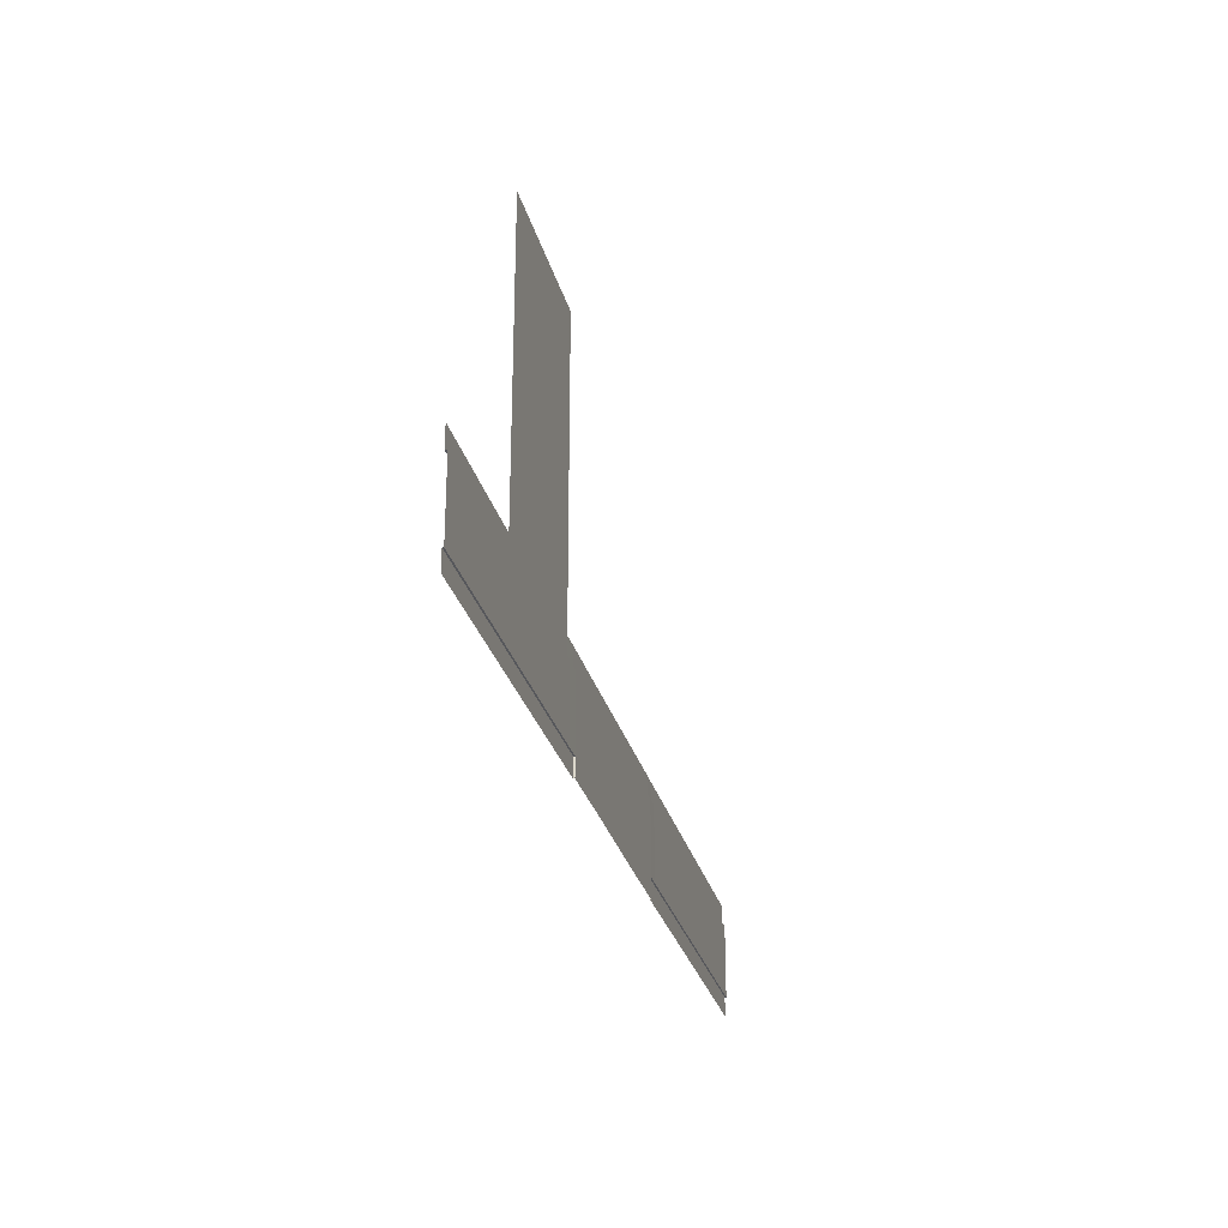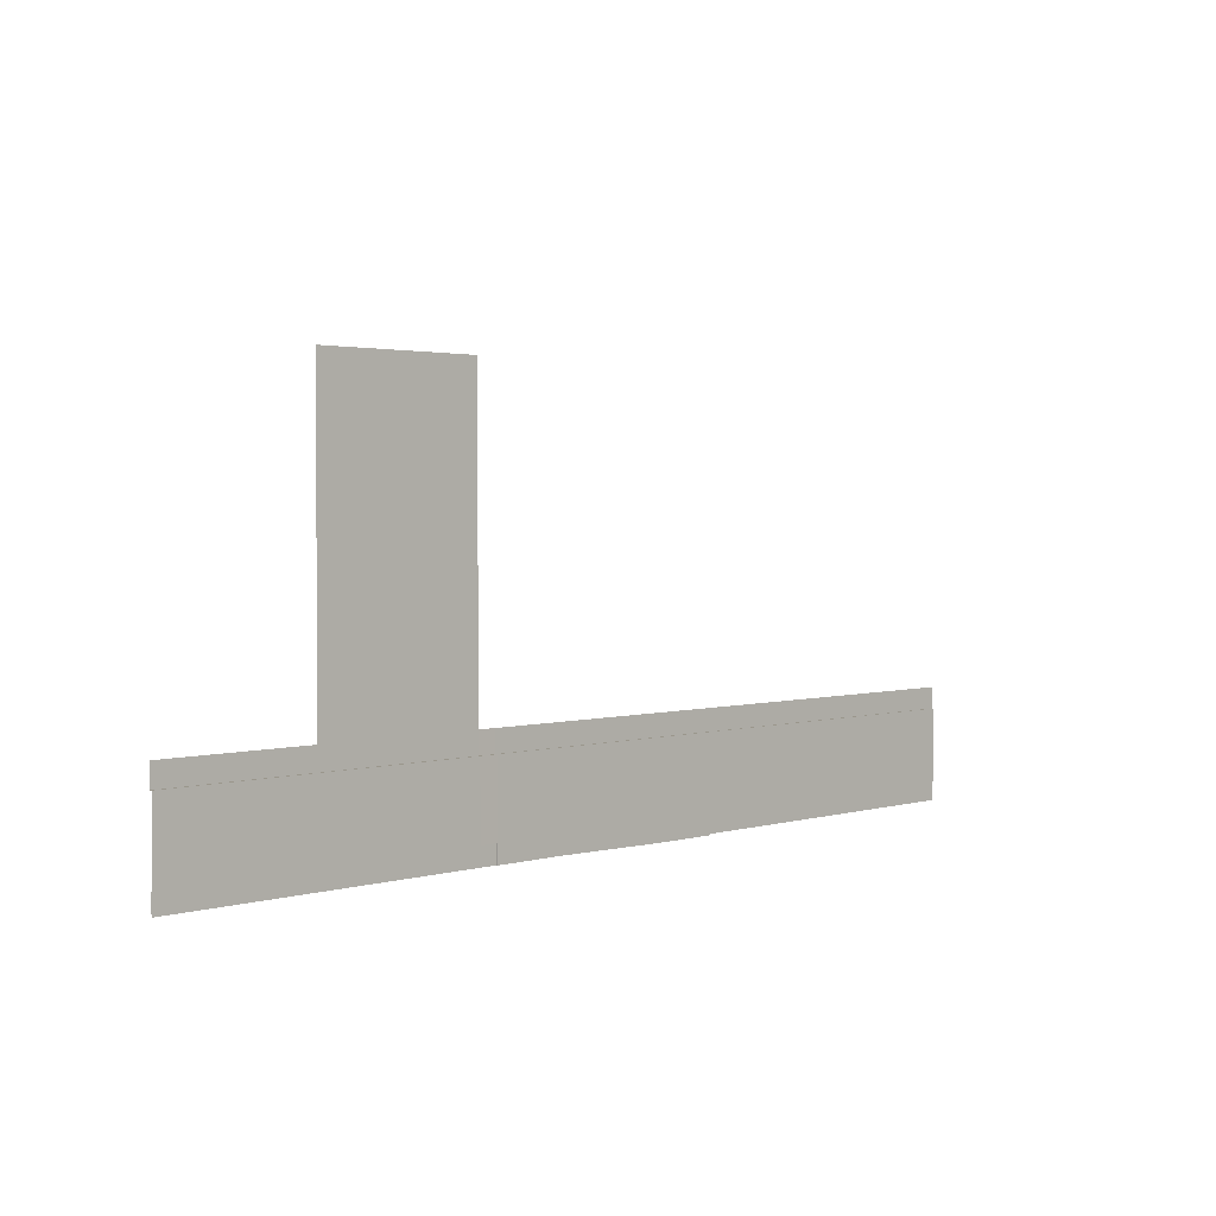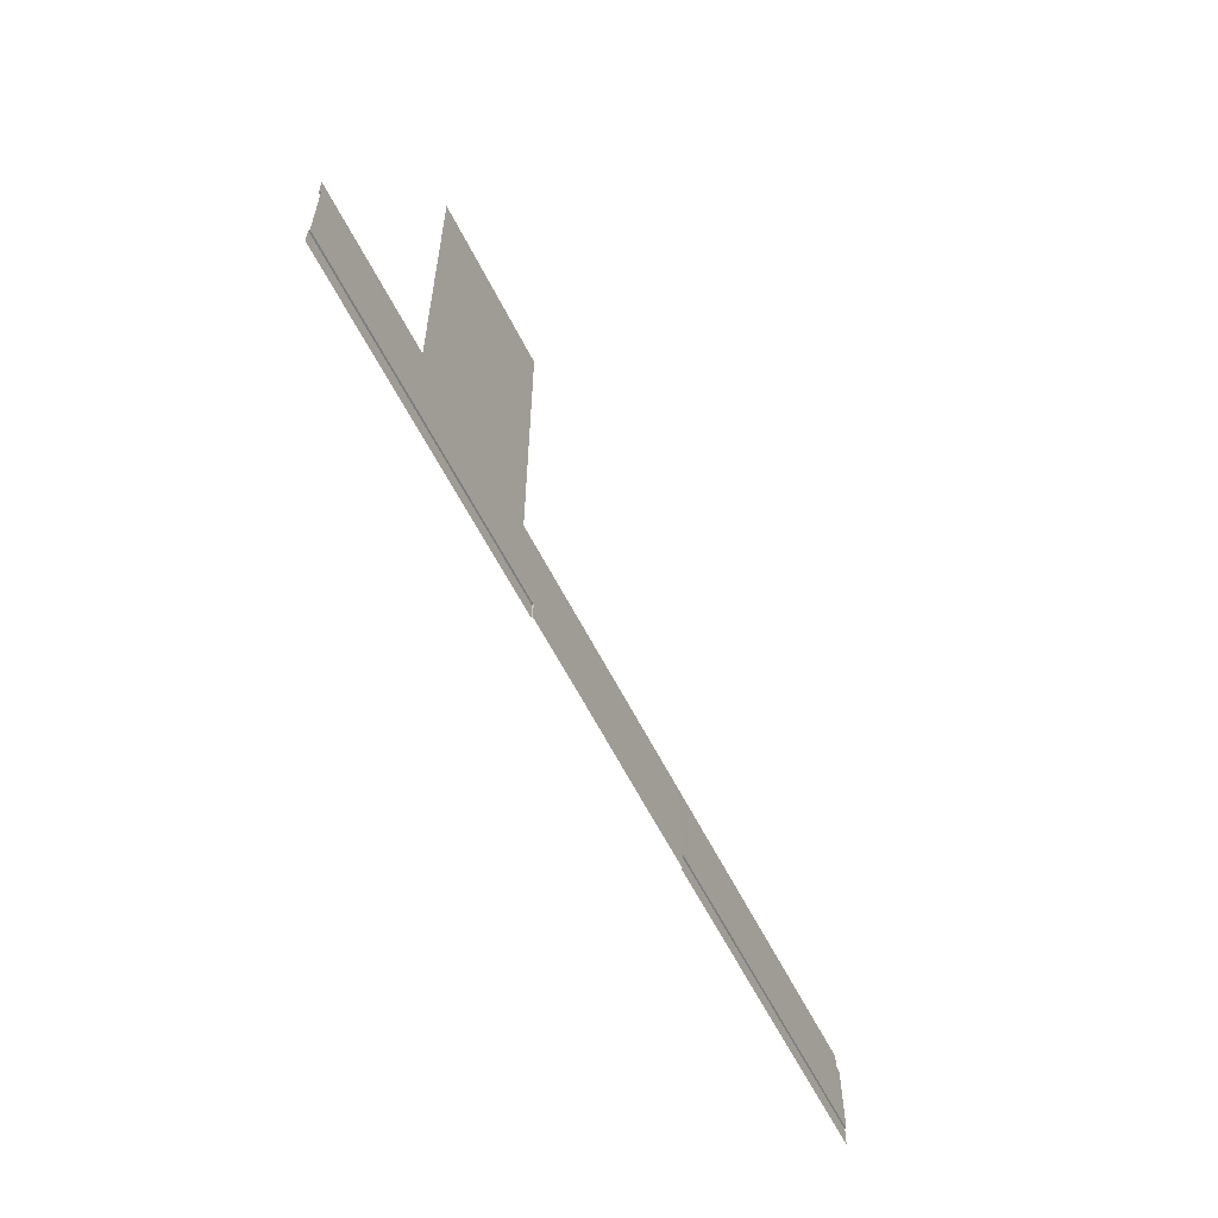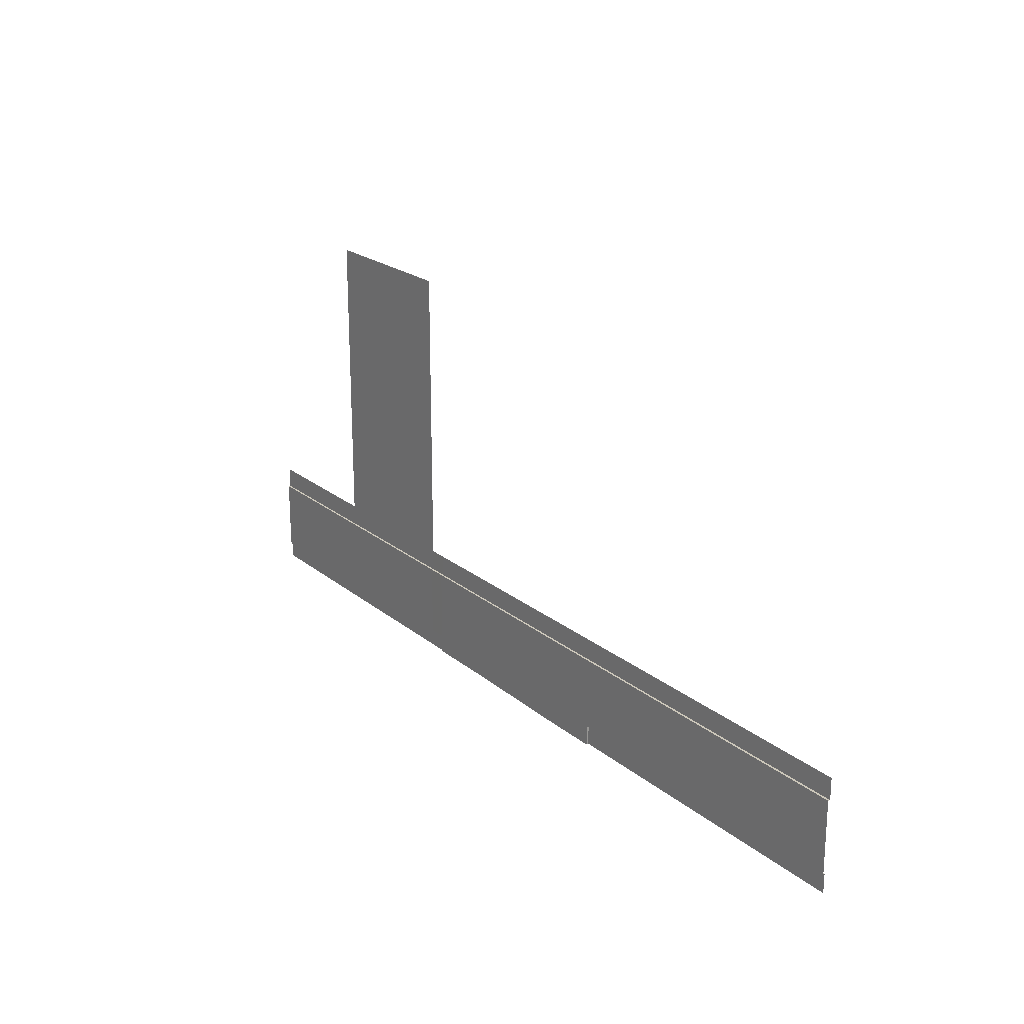
<metadata>
{"format":"obj","ext":"obj","renderer":"f3d","projection":"perspective","resolution":1024,"background":"white","views":[{"elev":-27.4,"azim":-76.5,"up":"+Z"},{"elev":2.5,"azim":-45.9,"up":"+Z"},{"elev":-58.8,"azim":-63.7,"up":"+Z"},{"elev":21.4,"azim":54.6,"up":"+Z"}]}
</metadata>
<code>
g default
v -35 1.437 -19.94
v -21.59 1.44 -19.94
v 14.59 1.725 -20.12
v 17.29 1.725 -20.12
v 2.978 1.44 -20.28
v 14.59 1.437 -20.28
v -35 1.725 -19.94
v -38.52 1.725 -19.94
v 0.8389 1.44 -20.26
v -17.81 1.44 -19.98
v -35 1.437 -16.44
v -21.59 1.44 -16.44
v 14.59 1.725 -16.44
v 17.29 1.725 -16.44
v 2.978 1.44 -16.44
v 14.59 1.437 -16.44
v -35 1.725 -16.44
v -38.52 1.725 -16.44
v 0.8389 1.44 -16.44
v -17.81 1.44 -16.44
v -98.57 1.725 -19.94
v -98.57 1.725 -16.44
v 78.08 1.725 -20.12
v 78.08 1.725 -16.44
v 17.29 1.447 -16.44
v -38.52 1.447 -16.44
v -98.57 1.447 -16.44
v 78.08 1.447 -16.44
v -35 1.437 -2.703
v -21.59 1.44 -2.703
v 2.978 1.44 -2.703
v 14.59 1.437 -2.703
v 0.8389 1.44 -2.703
v -17.81 1.44 -2.703
v 17.29 1.447 -2.703
v -38.52 1.447 -2.703
v -98.57 1.447 -2.703
v 78.08 1.447 -2.703
v -35 1.85 -2.703
v -21.59 1.853 -2.703
v 2.978 1.853 -2.703
v 14.59 1.85 -2.703
v 0.8389 1.853 -2.703
v -17.81 1.853 -2.703
v 17.29 1.86 -2.703
v -38.52 1.86 -2.703
v -98.57 1.86 -2.703
v 78.08 1.86 -2.703
v -35 1.85 1.336
v -21.59 1.853 1.336
v 2.978 1.853 1.336
v 14.59 1.85 1.336
v 0.8389 1.853 1.336
v -17.81 1.853 1.336
v 17.29 1.86 1.336
v -38.52 1.86 1.336
v -98.57 1.86 1.336
v 78.08 1.86 1.336
v -69.82 1.725 -19.94
v -69.82 1.725 -16.44
v -69.82 1.447 -16.44
v -69.82 1.447 -2.703
v -69.82 1.86 -2.703
v -69.82 1.86 1.336
v -38.52 1.86 58.42
v -69.82 1.86 58.42
g BuildingA_70:BuildingA_70:polySurface22 Street1:Street1
f 2 1 11 12
f 4 3 13 14
f 6 5 15 16
f 3 6 16 13
f 1 7 17 11
f 7 8 18 17
f 5 9 19 15
f 10 2 12 20
f 9 10 20 19
f 18 8 59 60
f 4 14 24 23
f 14 13 16 25
f 17 18 26 11
f 18 60 61 26
f 24 14 25 28
f 12 11 29 30
f 16 15 31 32
f 15 19 33 31
f 20 12 30 34
f 19 20 34 33
f 25 16 32 35
f 11 26 36 29
f 26 61 62 36
f 28 25 35 38
f 30 29 39 40
f 32 31 41 42
f 31 33 43 41
f 34 30 40 44
f 33 34 44 43
f 35 32 42 45
f 29 36 46 39
f 36 62 63 46
f 38 35 45 48
f 40 39 49 50
f 42 41 51 52
f 41 43 53 51
f 44 40 50 54
f 43 44 54 53
f 45 42 52 55
f 39 46 56 49
f 46 63 64 56
f 48 45 55 58
f 60 59 21 22
f 61 60 22 27
f 62 61 27 37
f 63 62 37 47
f 64 63 47 57
f 56 64 66 65
g default
v -35 1.437 -19.94
v -21.59 1.44 -19.94
v 14.59 1.725 -20.12
v 17.29 1.725 -20.12
v 2.978 1.44 -20.28
v 14.59 1.437 -20.28
v -35 1.725 -19.94
v -38.52 1.725 -19.94
v 0.8389 1.44 -20.26
v -17.81 1.44 -19.98
v -35 1.437 -16.44
v -21.59 1.44 -16.44
v 14.59 1.725 -16.44
v 17.29 1.725 -16.44
v 2.978 1.44 -16.44
v 14.59 1.437 -16.44
v -35 1.725 -16.44
v -38.52 1.725 -16.44
v 0.8389 1.44 -16.44
v -17.81 1.44 -16.44
v -98.57 1.725 -19.94
v -98.57 1.725 -16.44
v 78.08 1.725 -20.12
v 78.08 1.725 -16.44
v 17.29 1.447 -16.44
v -38.52 1.447 -16.44
v -98.57 1.447 -16.44
v 78.08 1.447 -16.44
v -35 1.437 -2.703
v -21.59 1.44 -2.703
v 2.978 1.44 -2.703
v 14.59 1.437 -2.703
v 0.8389 1.44 -2.703
v -17.81 1.44 -2.703
v 17.29 1.447 -2.703
v -38.52 1.447 -2.703
v -98.57 1.447 -2.703
v 78.08 1.447 -2.703
v -35 1.85 -2.703
v -21.59 1.853 -2.703
v 2.978 1.853 -2.703
v 14.59 1.85 -2.703
v 0.8389 1.853 -2.703
v -17.81 1.853 -2.703
v 17.29 1.86 -2.703
v -38.52 1.86 -2.703
v -98.57 1.86 -2.703
v 78.08 1.86 -2.703
v -35 1.85 1.336
v -21.59 1.853 1.336
v 2.978 1.853 1.336
v 14.59 1.85 1.336
v 0.8389 1.853 1.336
v -17.81 1.853 1.336
v 17.29 1.86 1.336
v -38.52 1.86 1.336
v -98.57 1.86 1.336
v 78.08 1.86 1.336
v -69.82 1.725 -19.94
v -69.82 1.725 -16.44
v -69.82 1.447 -16.44
v -69.82 1.447 -2.703
v -69.82 1.86 -2.703
v -69.82 1.86 1.336
v -38.52 1.86 58.42
v -69.82 1.86 58.42
g BuildingA_70:BuildingA_70:polySurface22 Street1:Street1
f 68 67 77 78
f 70 69 79 80
f 72 71 81 82
f 69 72 82 79
f 67 73 83 77
f 73 74 84 83
f 71 75 85 81
f 76 68 78 86
f 75 76 86 85
f 84 74 125 126
f 70 80 90 89
f 80 79 82 91
f 83 84 92 77
f 84 126 127 92
f 90 80 91 94
f 78 77 95 96
f 82 81 97 98
f 81 85 99 97
f 86 78 96 100
f 85 86 100 99
f 91 82 98 101
f 77 92 102 95
f 92 127 128 102
f 94 91 101 104
f 96 95 105 106
f 98 97 107 108
f 97 99 109 107
f 100 96 106 110
f 99 100 110 109
f 101 98 108 111
f 95 102 112 105
f 102 128 129 112
f 104 101 111 114
f 106 105 115 116
f 108 107 117 118
f 107 109 119 117
f 110 106 116 120
f 109 110 120 119
f 111 108 118 121
f 105 112 122 115
f 112 129 130 122
f 114 111 121 124
f 126 125 87 88
f 127 126 88 93
f 128 127 93 103
f 129 128 103 113
f 130 129 113 123
f 122 130 132 131

</code>
